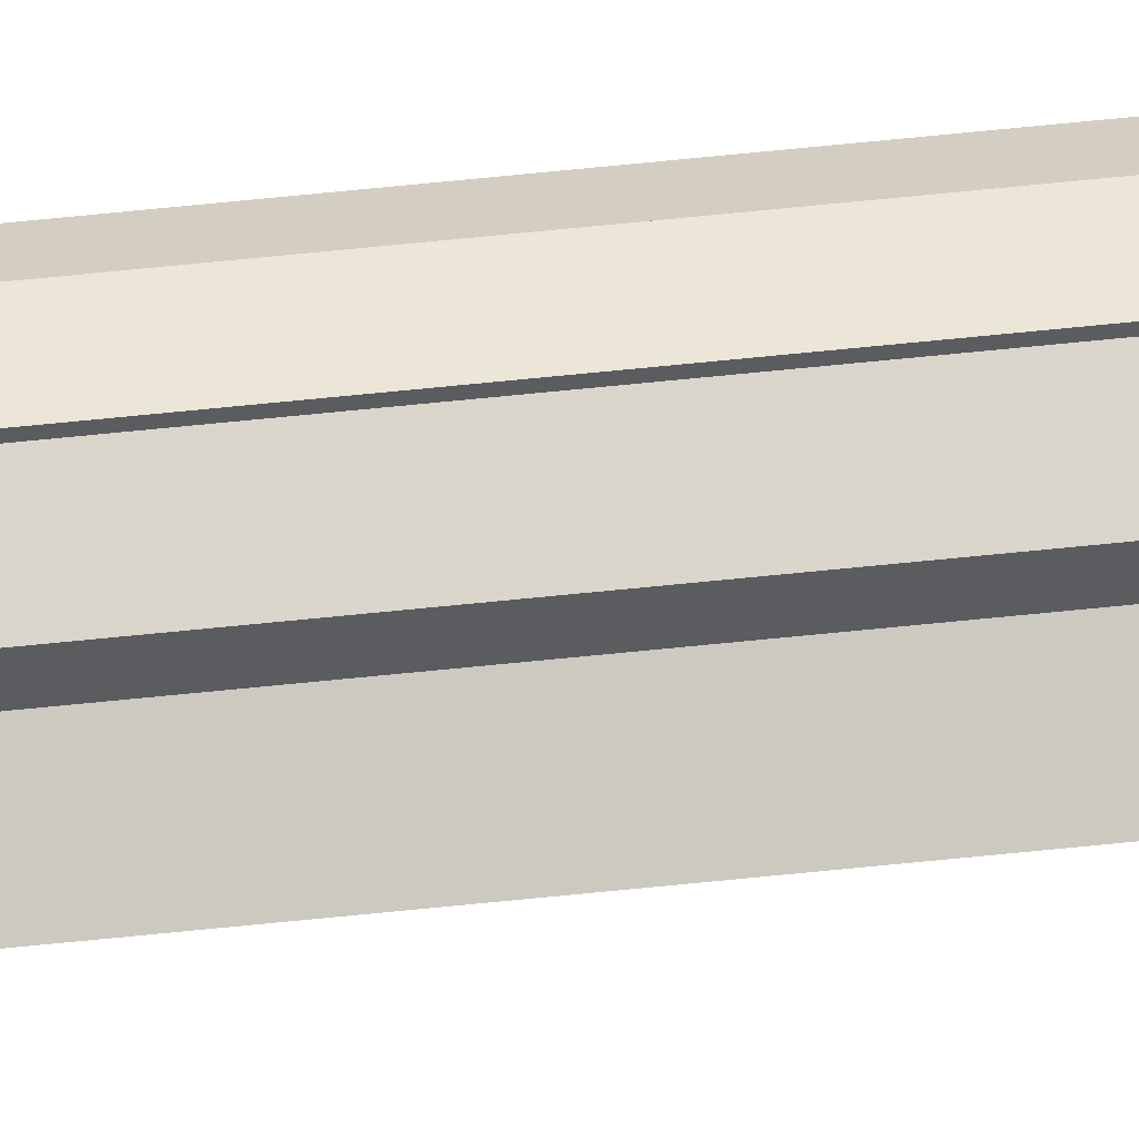
<metadata>
{"format":"obj","ext":"obj","renderer":"f3d","projection":"perspective","resolution":1024,"background":"white","views":[{"elev":54.5,"azim":83.4,"up":"+Z"}]}
</metadata>
<code>
o 31351
v 2212 1876 13.4
v 2212 1876 13.4
v 2212 1879 13.4
v 2212 1876 13.4
v 2212 1879 13.4
v 2212 1876 13.42
v 2212 1876 13.4
v 2212 1876 13.4
v 2212 1879 13.4
v 2212 1879 13.4
v 2212 1876 13.41
v 2212 1876 13.4
v 2212 1876 13.4
v 2212 1876 13.42
v 2212 1879 13.4
v 2212 1879 13.4
v 2212 1876 13.42
v 2212 1879 13.41
v 2212 1876 13.4
v 2212 1876 13.43
v 2212 1879 13.42
v 2212 1876 13.41
v 2212 1876 13.42
v 2212 1876 13.41
v 2212 1876 13.4
v 2212 1879 13.41
v 2212 1876 13.4
v 2212 1879 13.4
v 2212 1876 13.43
v 2212 1879 13.43
v 2212 1879 13.43
v 2212 1876 13.43
v 2212 1879 13.42
v 2212 1876 13.43
v 2212 1879 13.43
v 2212 1879 13.43
v 2212 1876 13.43
v 2212 1876 13.43
v 2212 1879 13.42
v 2212 1876 13.42
v 2212 1879 13.41
v 2212 1876 13.42
v 2212 1879 13.4
v 2212 1876 13.41
v 2212 1879 13.4
v 2212 1876 13.4
v 2212 1876 13.4
v 2212 1876 13.4
v 2212 1876 13.41
v 2212 1879 13.4
v 2212 1876 13.42
v 2212 1879 13.41
v 2212 1876 13.42
v 2212 1879 13.42
v 2212 1876 13.43
v 2212 1879 13.42
v 2212 1876 13.43
v 2212 1879 13.43
v 2212 1876 13.43
v 2212 1876 13.43
v 2212 1879 13.43
v 2212 1879 13.43
v 2212 1879 13.43
v 2212 1876 13.43
v 2212 1876 13.43
v 2212 1876 13.42
v 2212 1879 13.43
v 2212 1876 13.42
v 2212 1879 13.42
v 2212 1879 13.43
v 2212 1876 13.43
v 2212 1879 13.43
v 2212 1876 13.42
v 2212 1879 13.42
v 2212 1876 13.42
v 2212 1879 13.42
v 2212 1876 13.41
v 2212 1876 13.4
v 2212 1876 13.4
v 2212 1876 13.42
v 2212 1876 13.43
v 2212 1876 13.43
v 2212 1879 13.42
v 2212 1879 13.4
v 2212 1879 13.4
v 2212 1879 13.41
v 2212 1879 13.42
v 2212 1879 13.42
v 2212 1879 13.43
v 2212 1879 13.43
v 2212 1879 13.43
v 2212 1879 13.4
v 2212 1879 13.4
v 2212 1879 13.41
v 2212 1879 13.42
v 2212 1879 13.42
v 2212 1879 13.43
v 2212 1879 13.43
f 1 2 3
f 3 4 5
f 6 4 7
f 6 8 4
f 9 7 10
f 6 11 8
f 12 13 9
f 6 14 11
f 15 12 16
f 6 17 14
f 18 19 15
f 6 20 17
f 21 22 18
f 23 24 21
f 24 25 26
f 25 27 28
f 6 29 20
f 30 29 31
f 6 32 29
f 33 34 30
f 35 32 36
f 37 38 35
f 39 40 33
f 41 42 39
f 43 44 41
f 45 46 43
f 47 48 45
f 48 49 50
f 49 51 52
f 51 53 54
f 53 55 56
f 55 57 58
f 59 60 61
f 62 60 63
f 64 65 63
f 65 66 67
f 66 68 69
f 70 71 72
f 72 73 74
f 74 75 76
f 6 77 75
f 6 78 77
f 6 79 78
f 6 75 80
f 6 80 81
f 6 81 82
f 83 10 84
f 83 84 85
f 83 85 86
f 83 86 87
f 83 87 88
f 83 88 89
f 83 89 90
f 83 90 91
f 83 92 93
f 83 94 92
f 83 95 94
f 83 96 95
f 83 97 96
f 83 98 97

</code>
